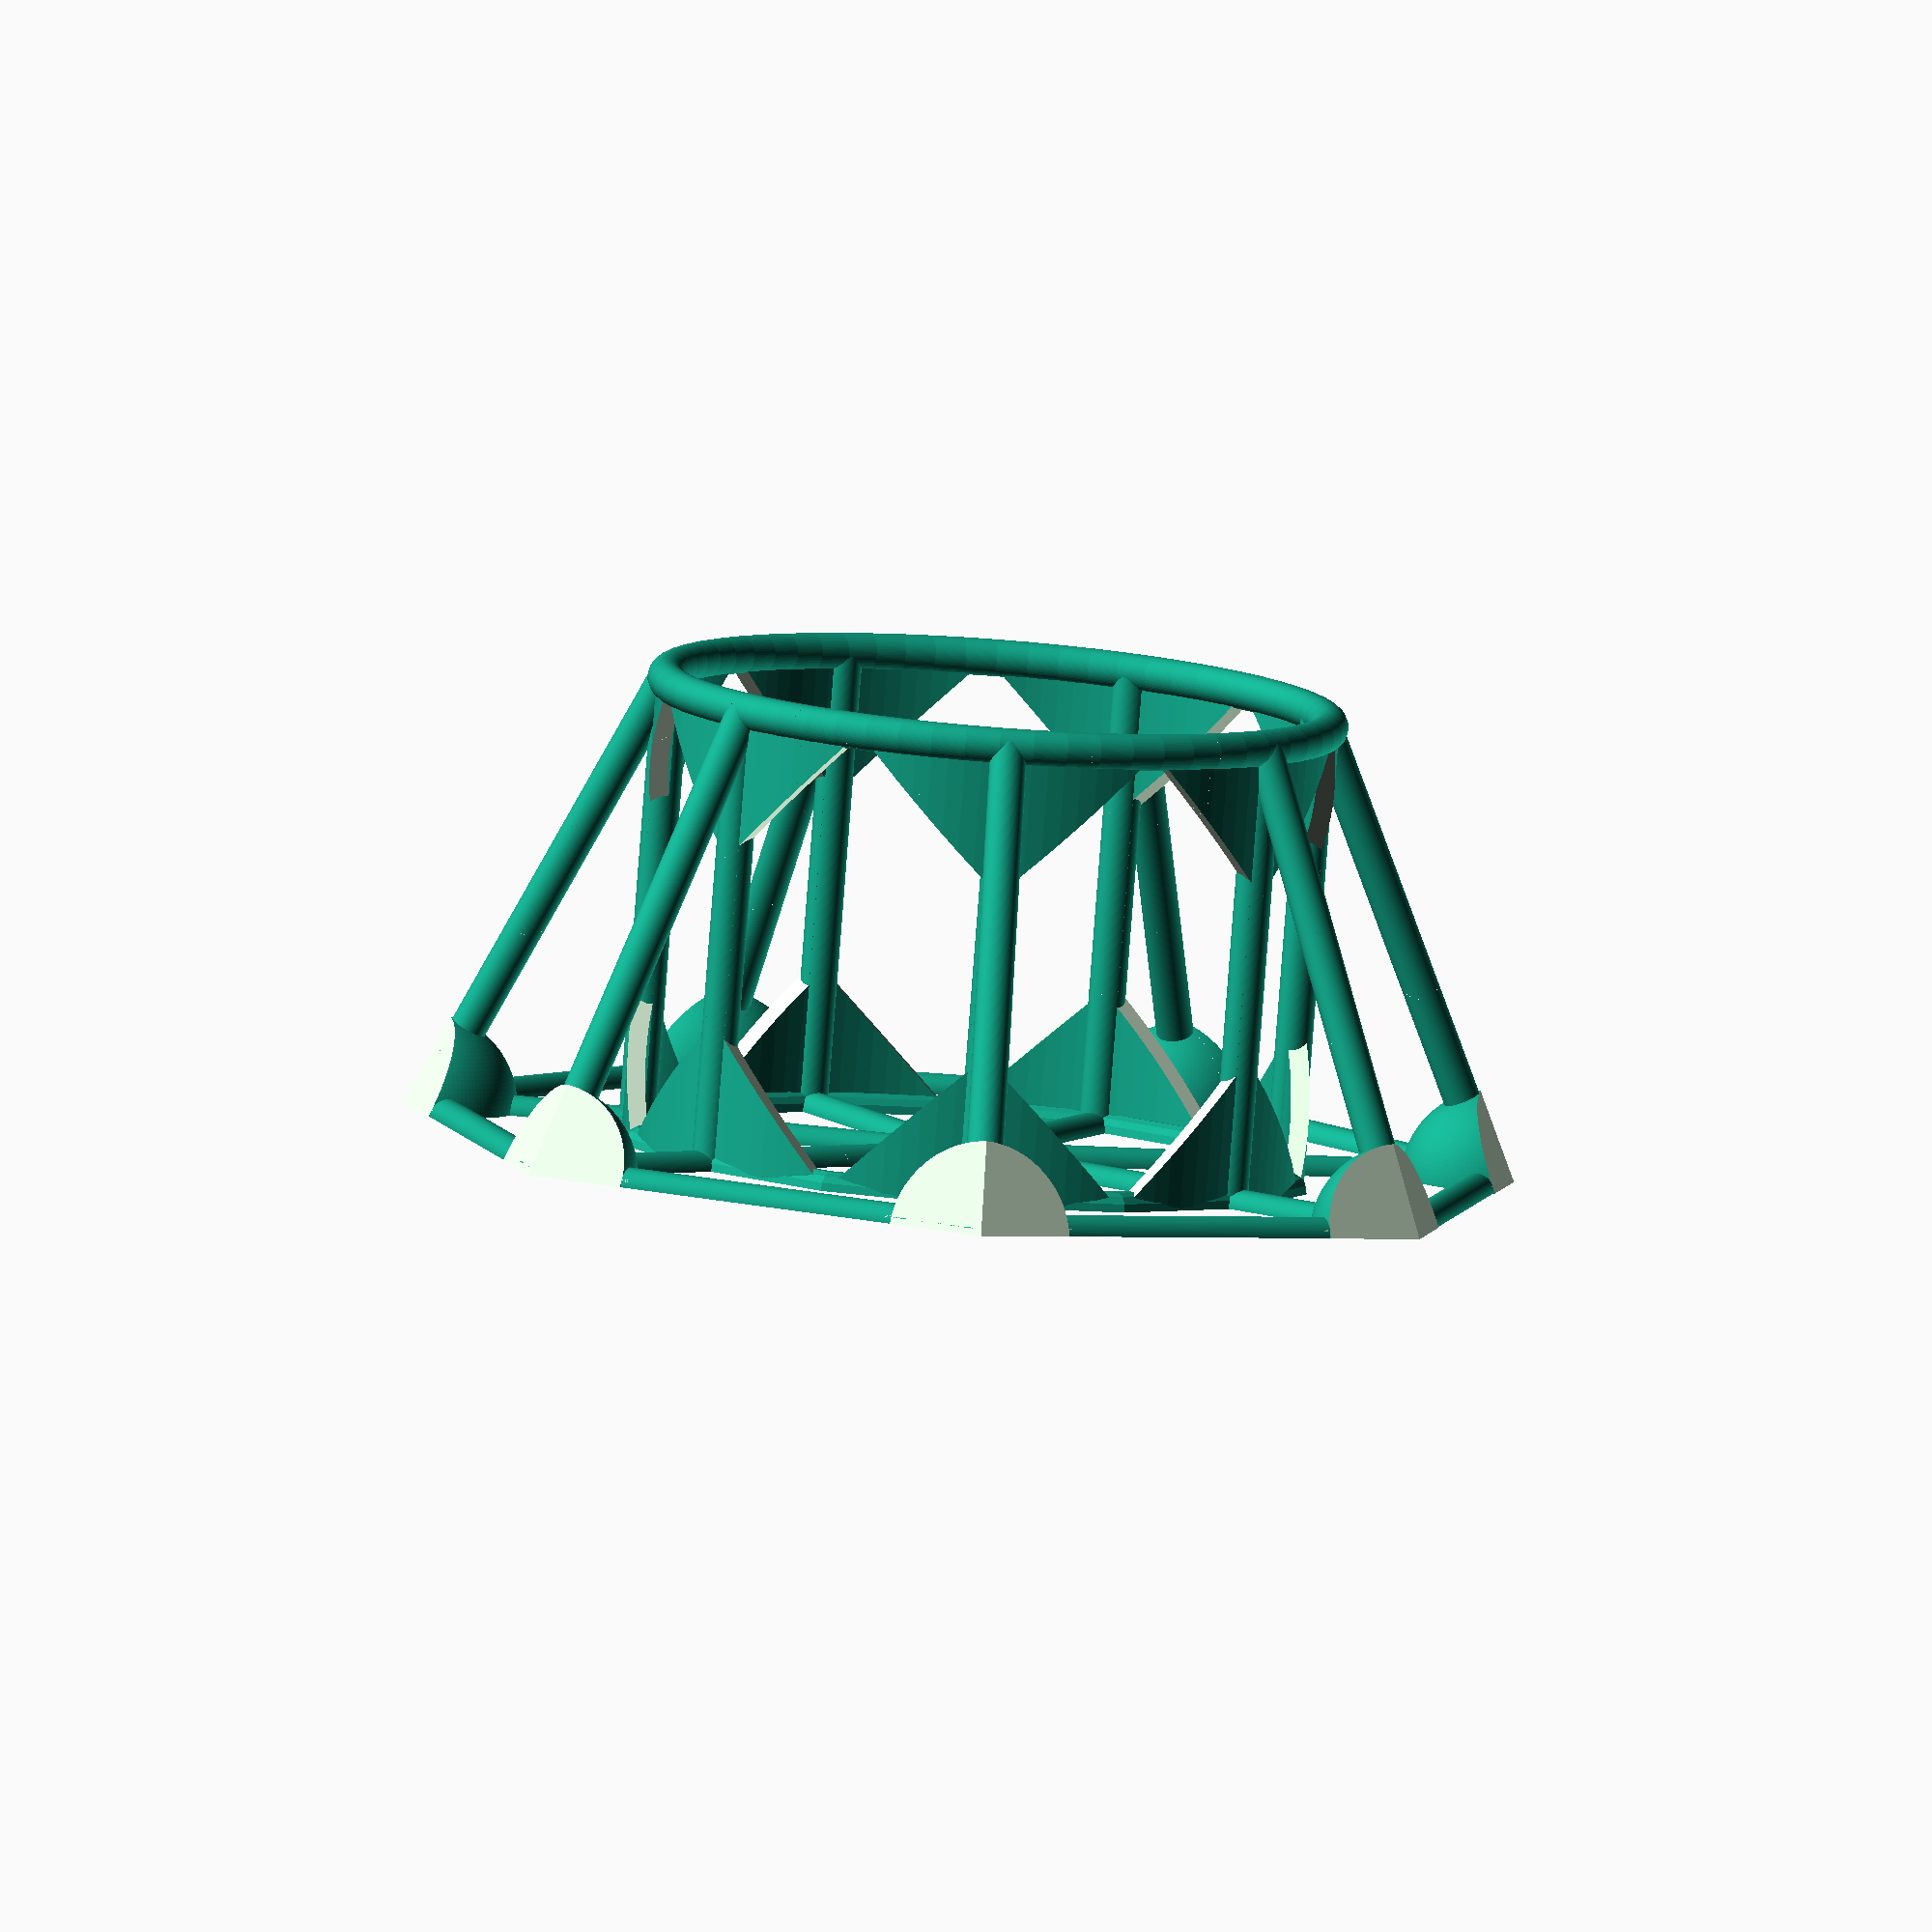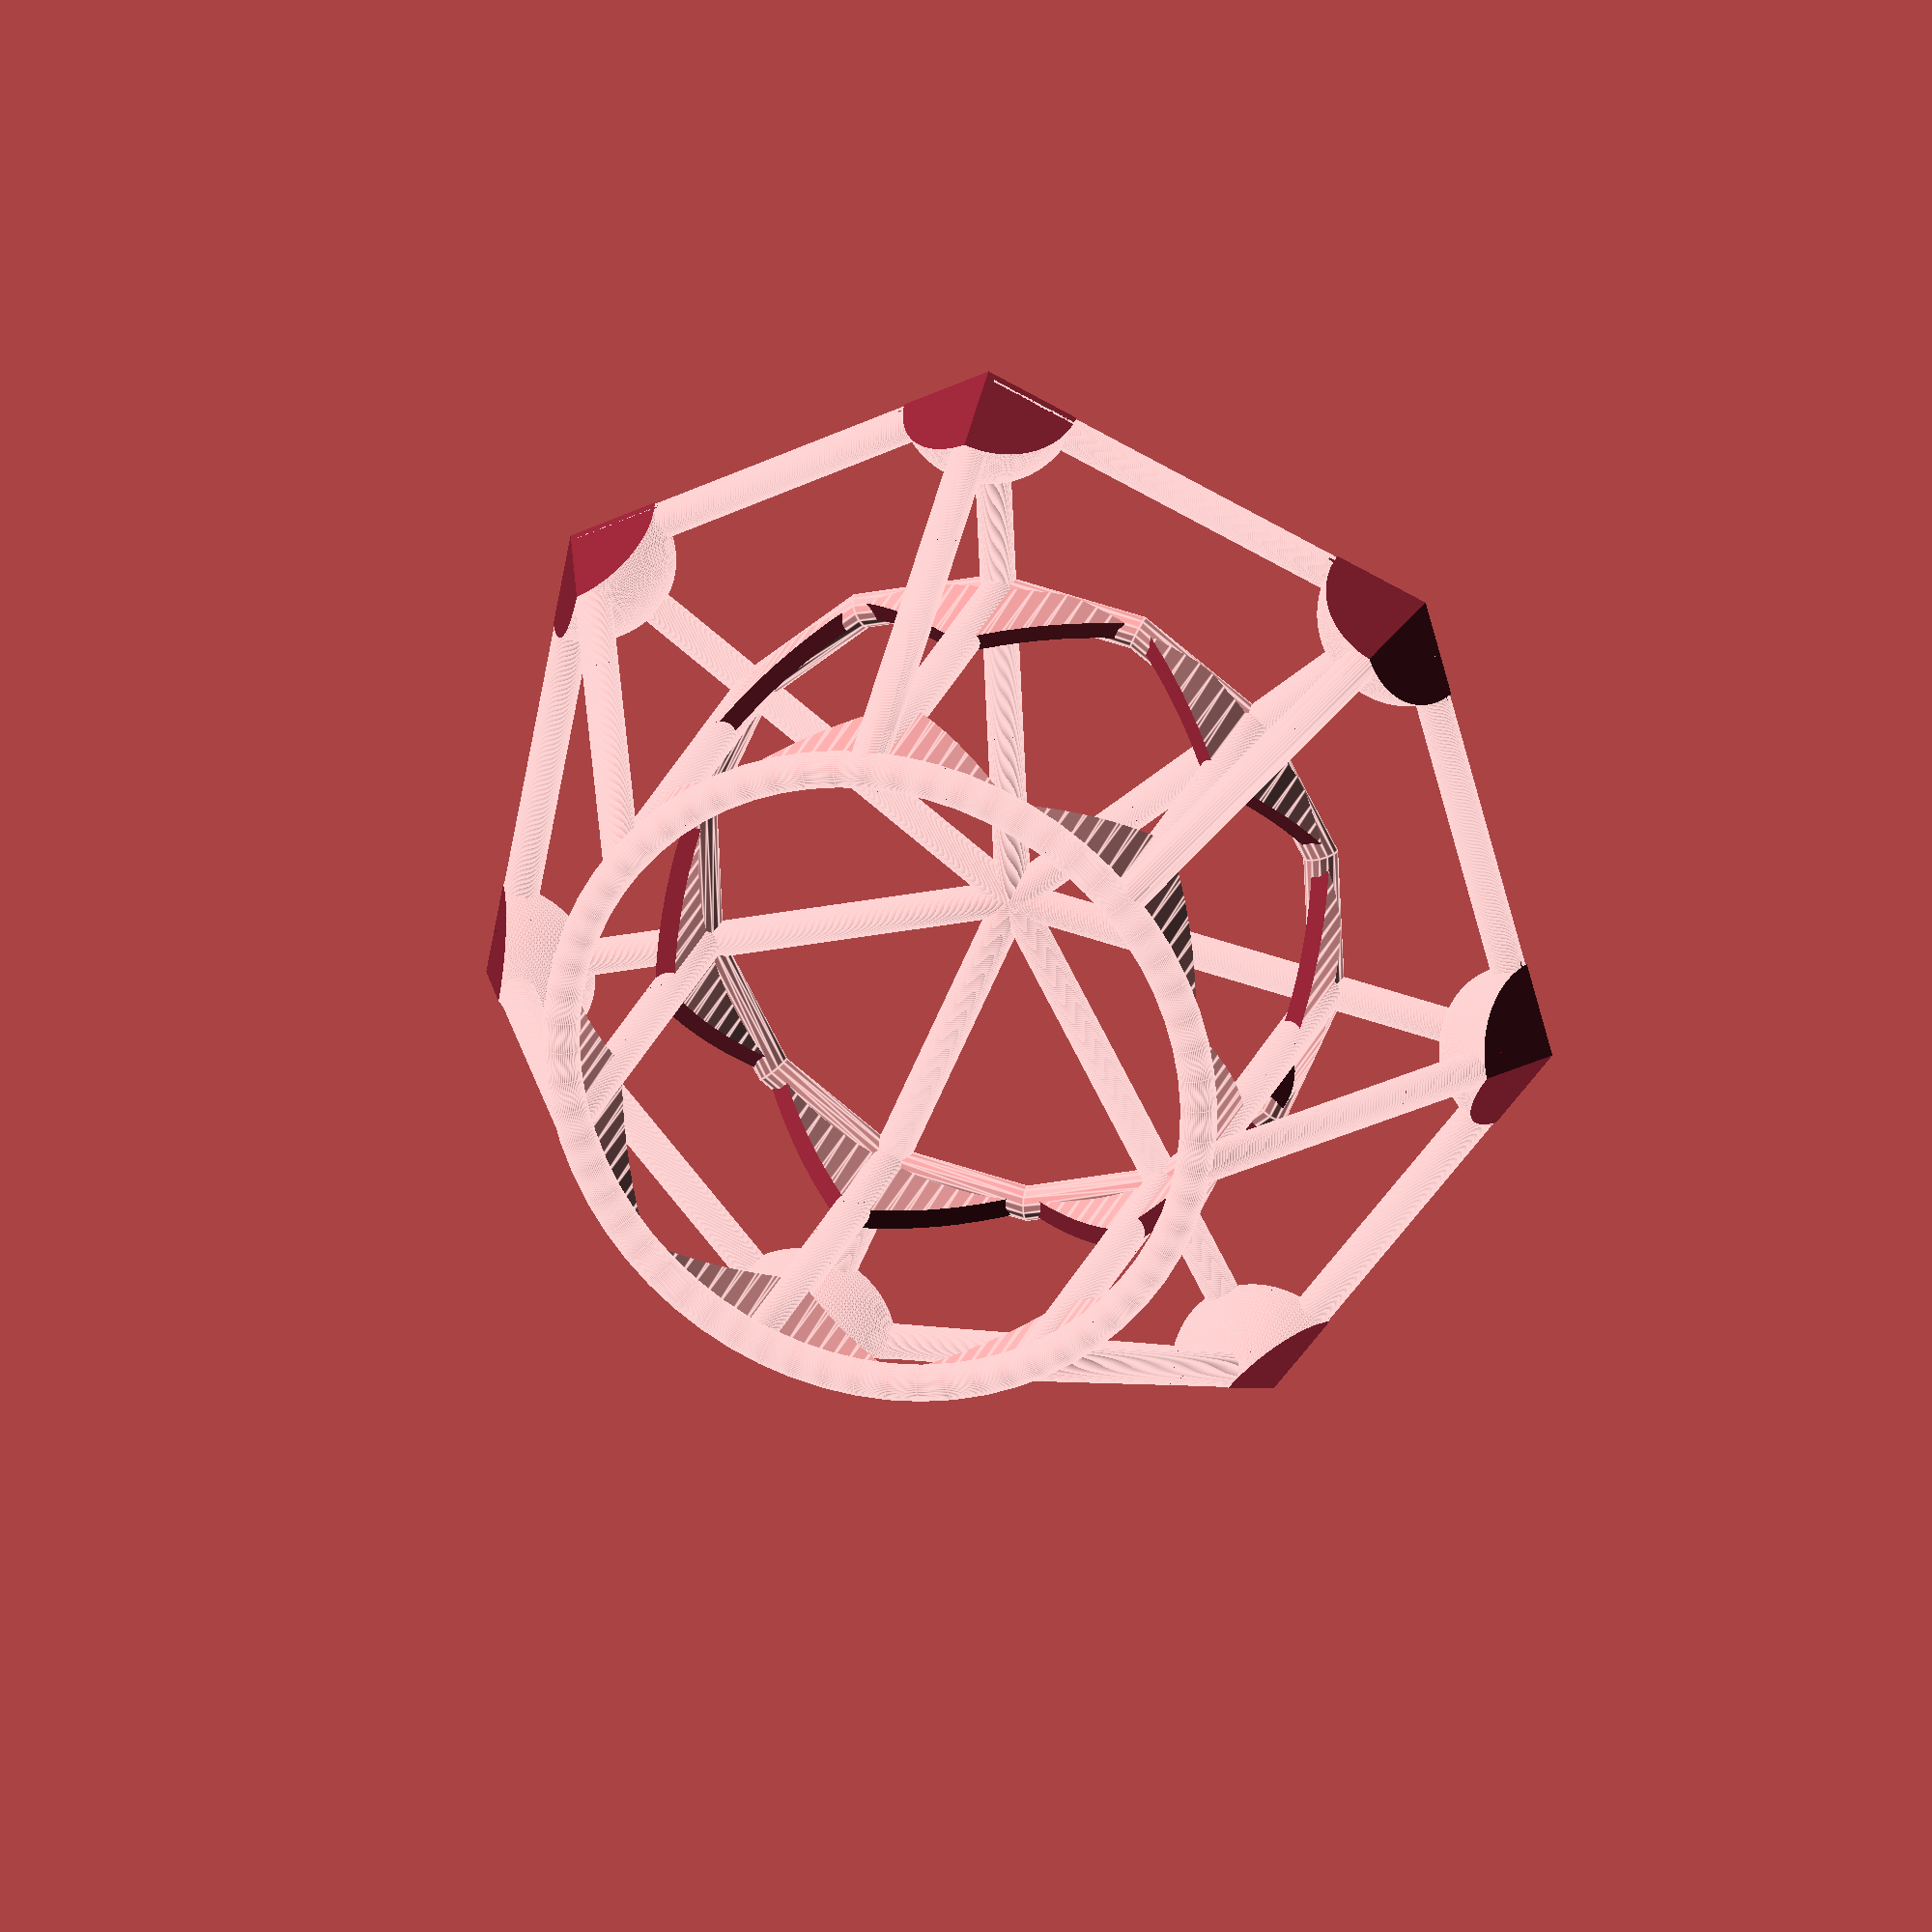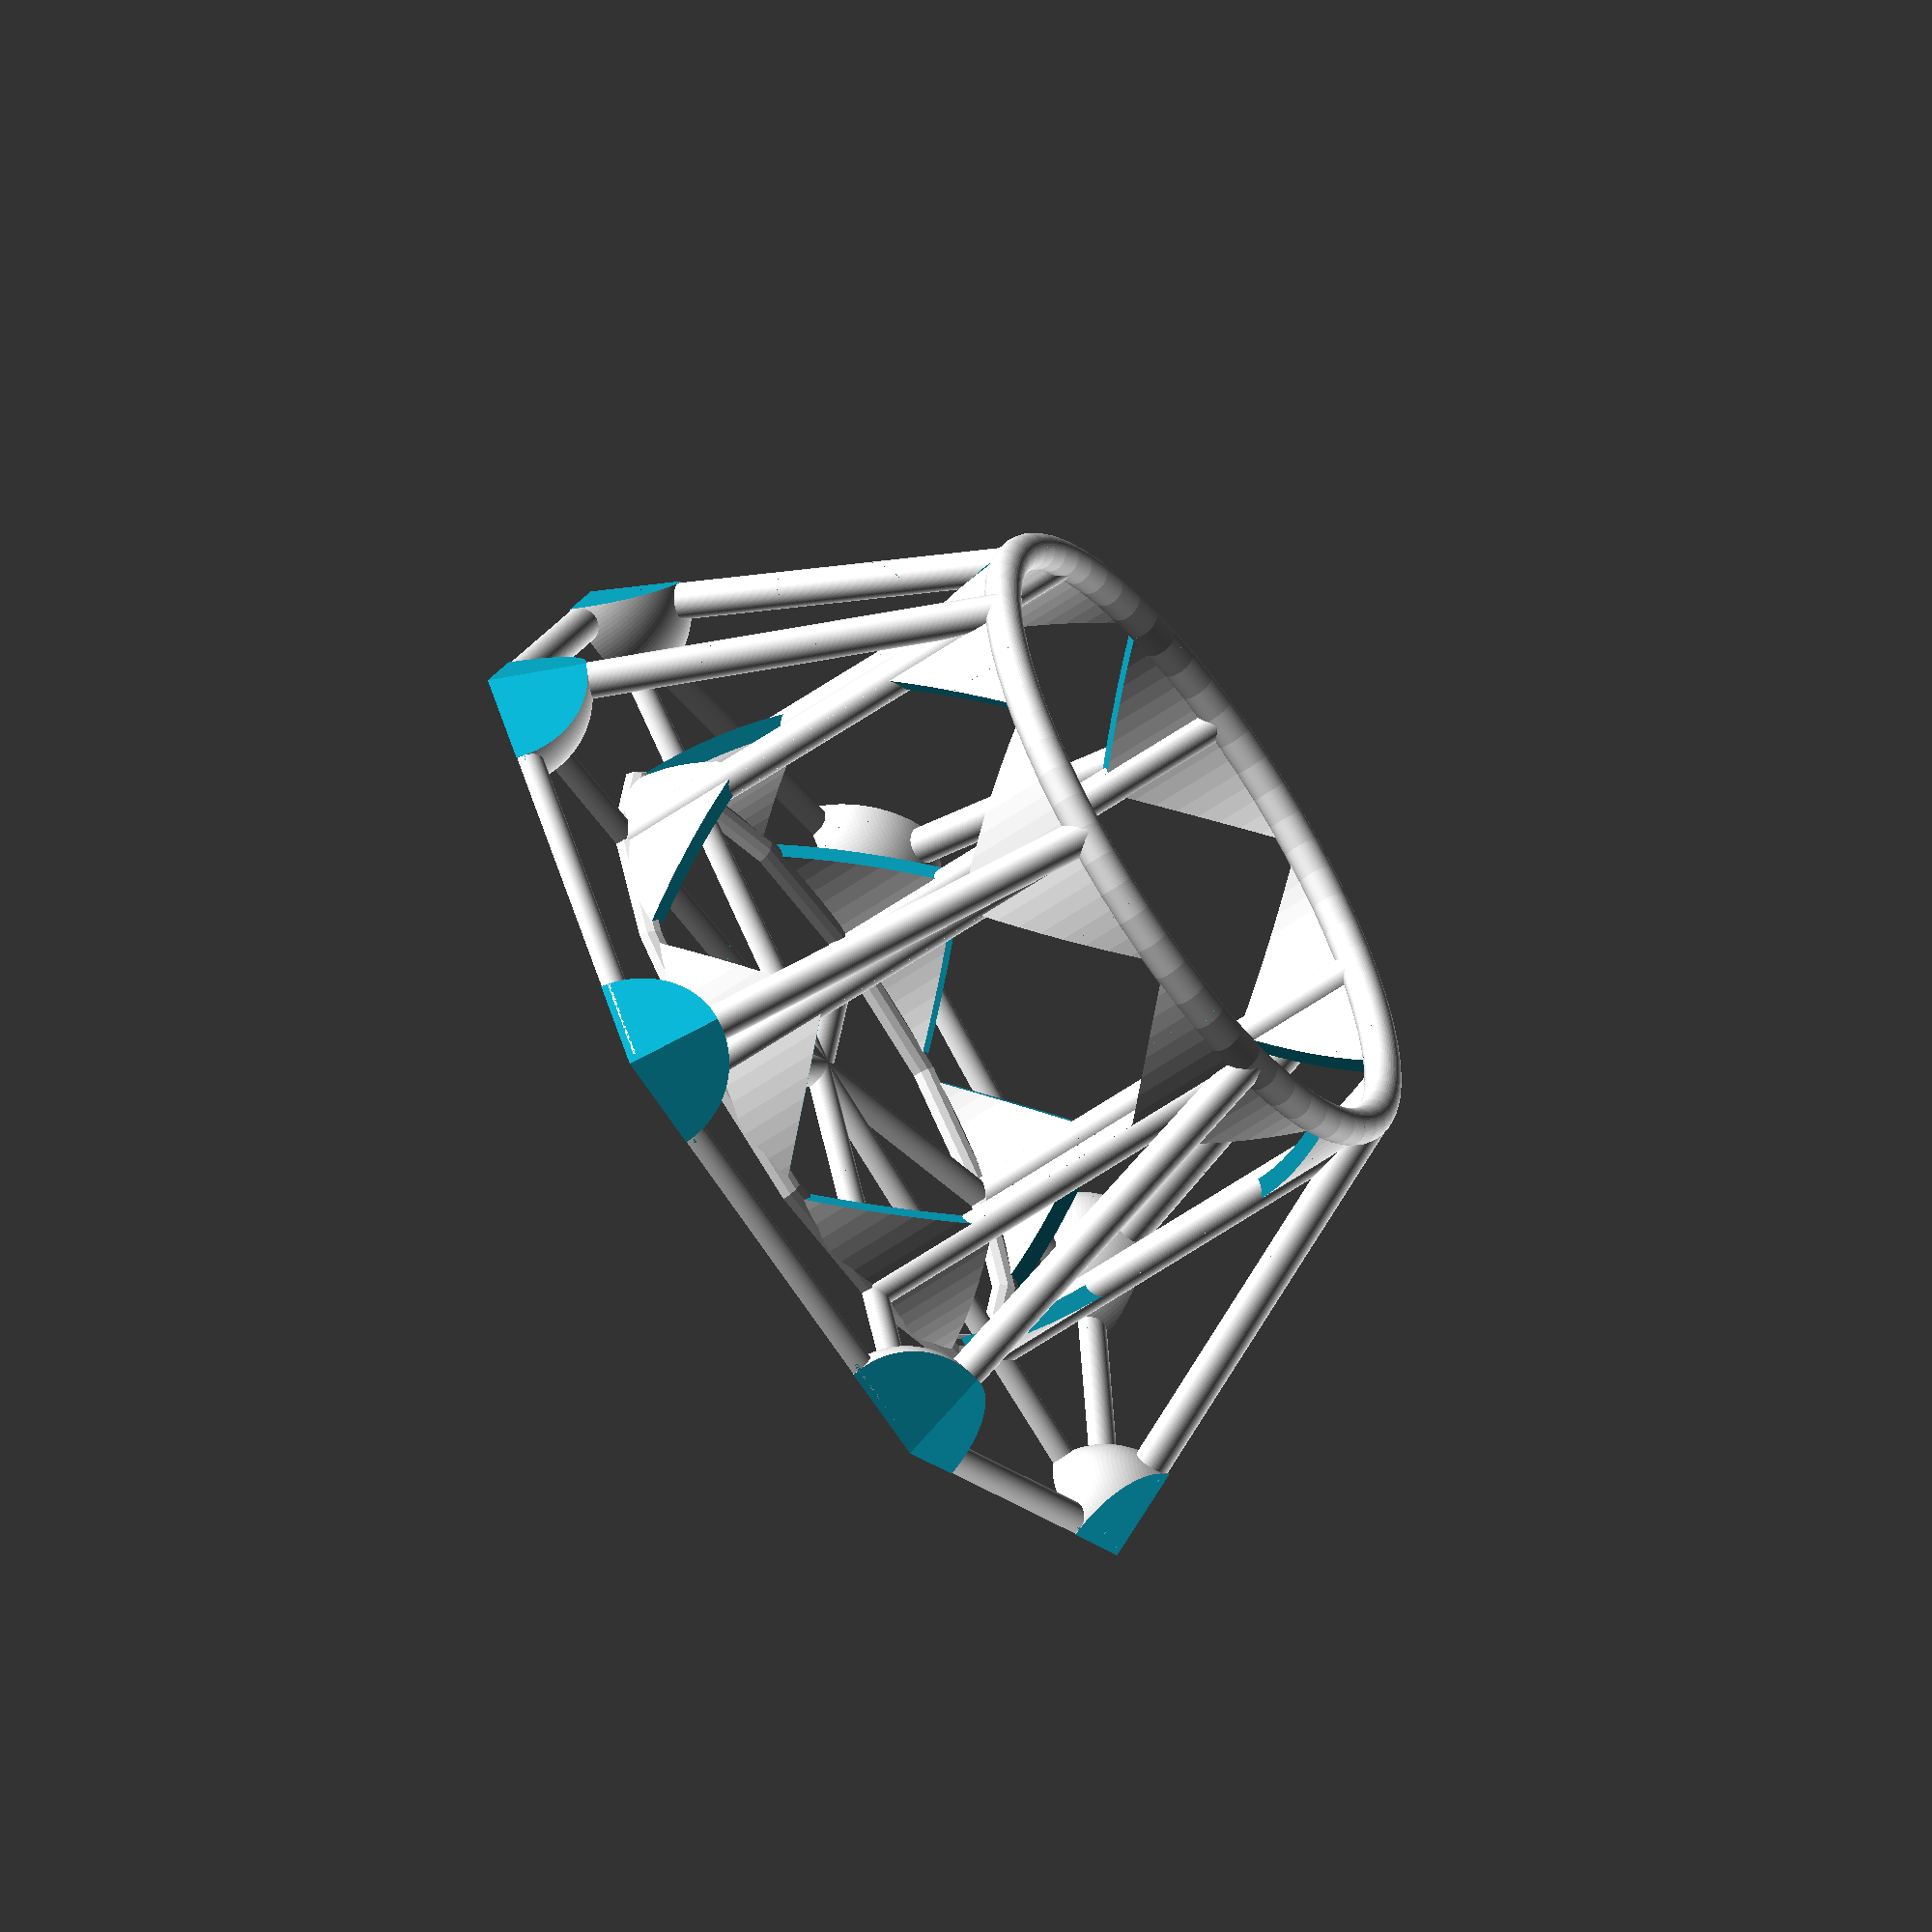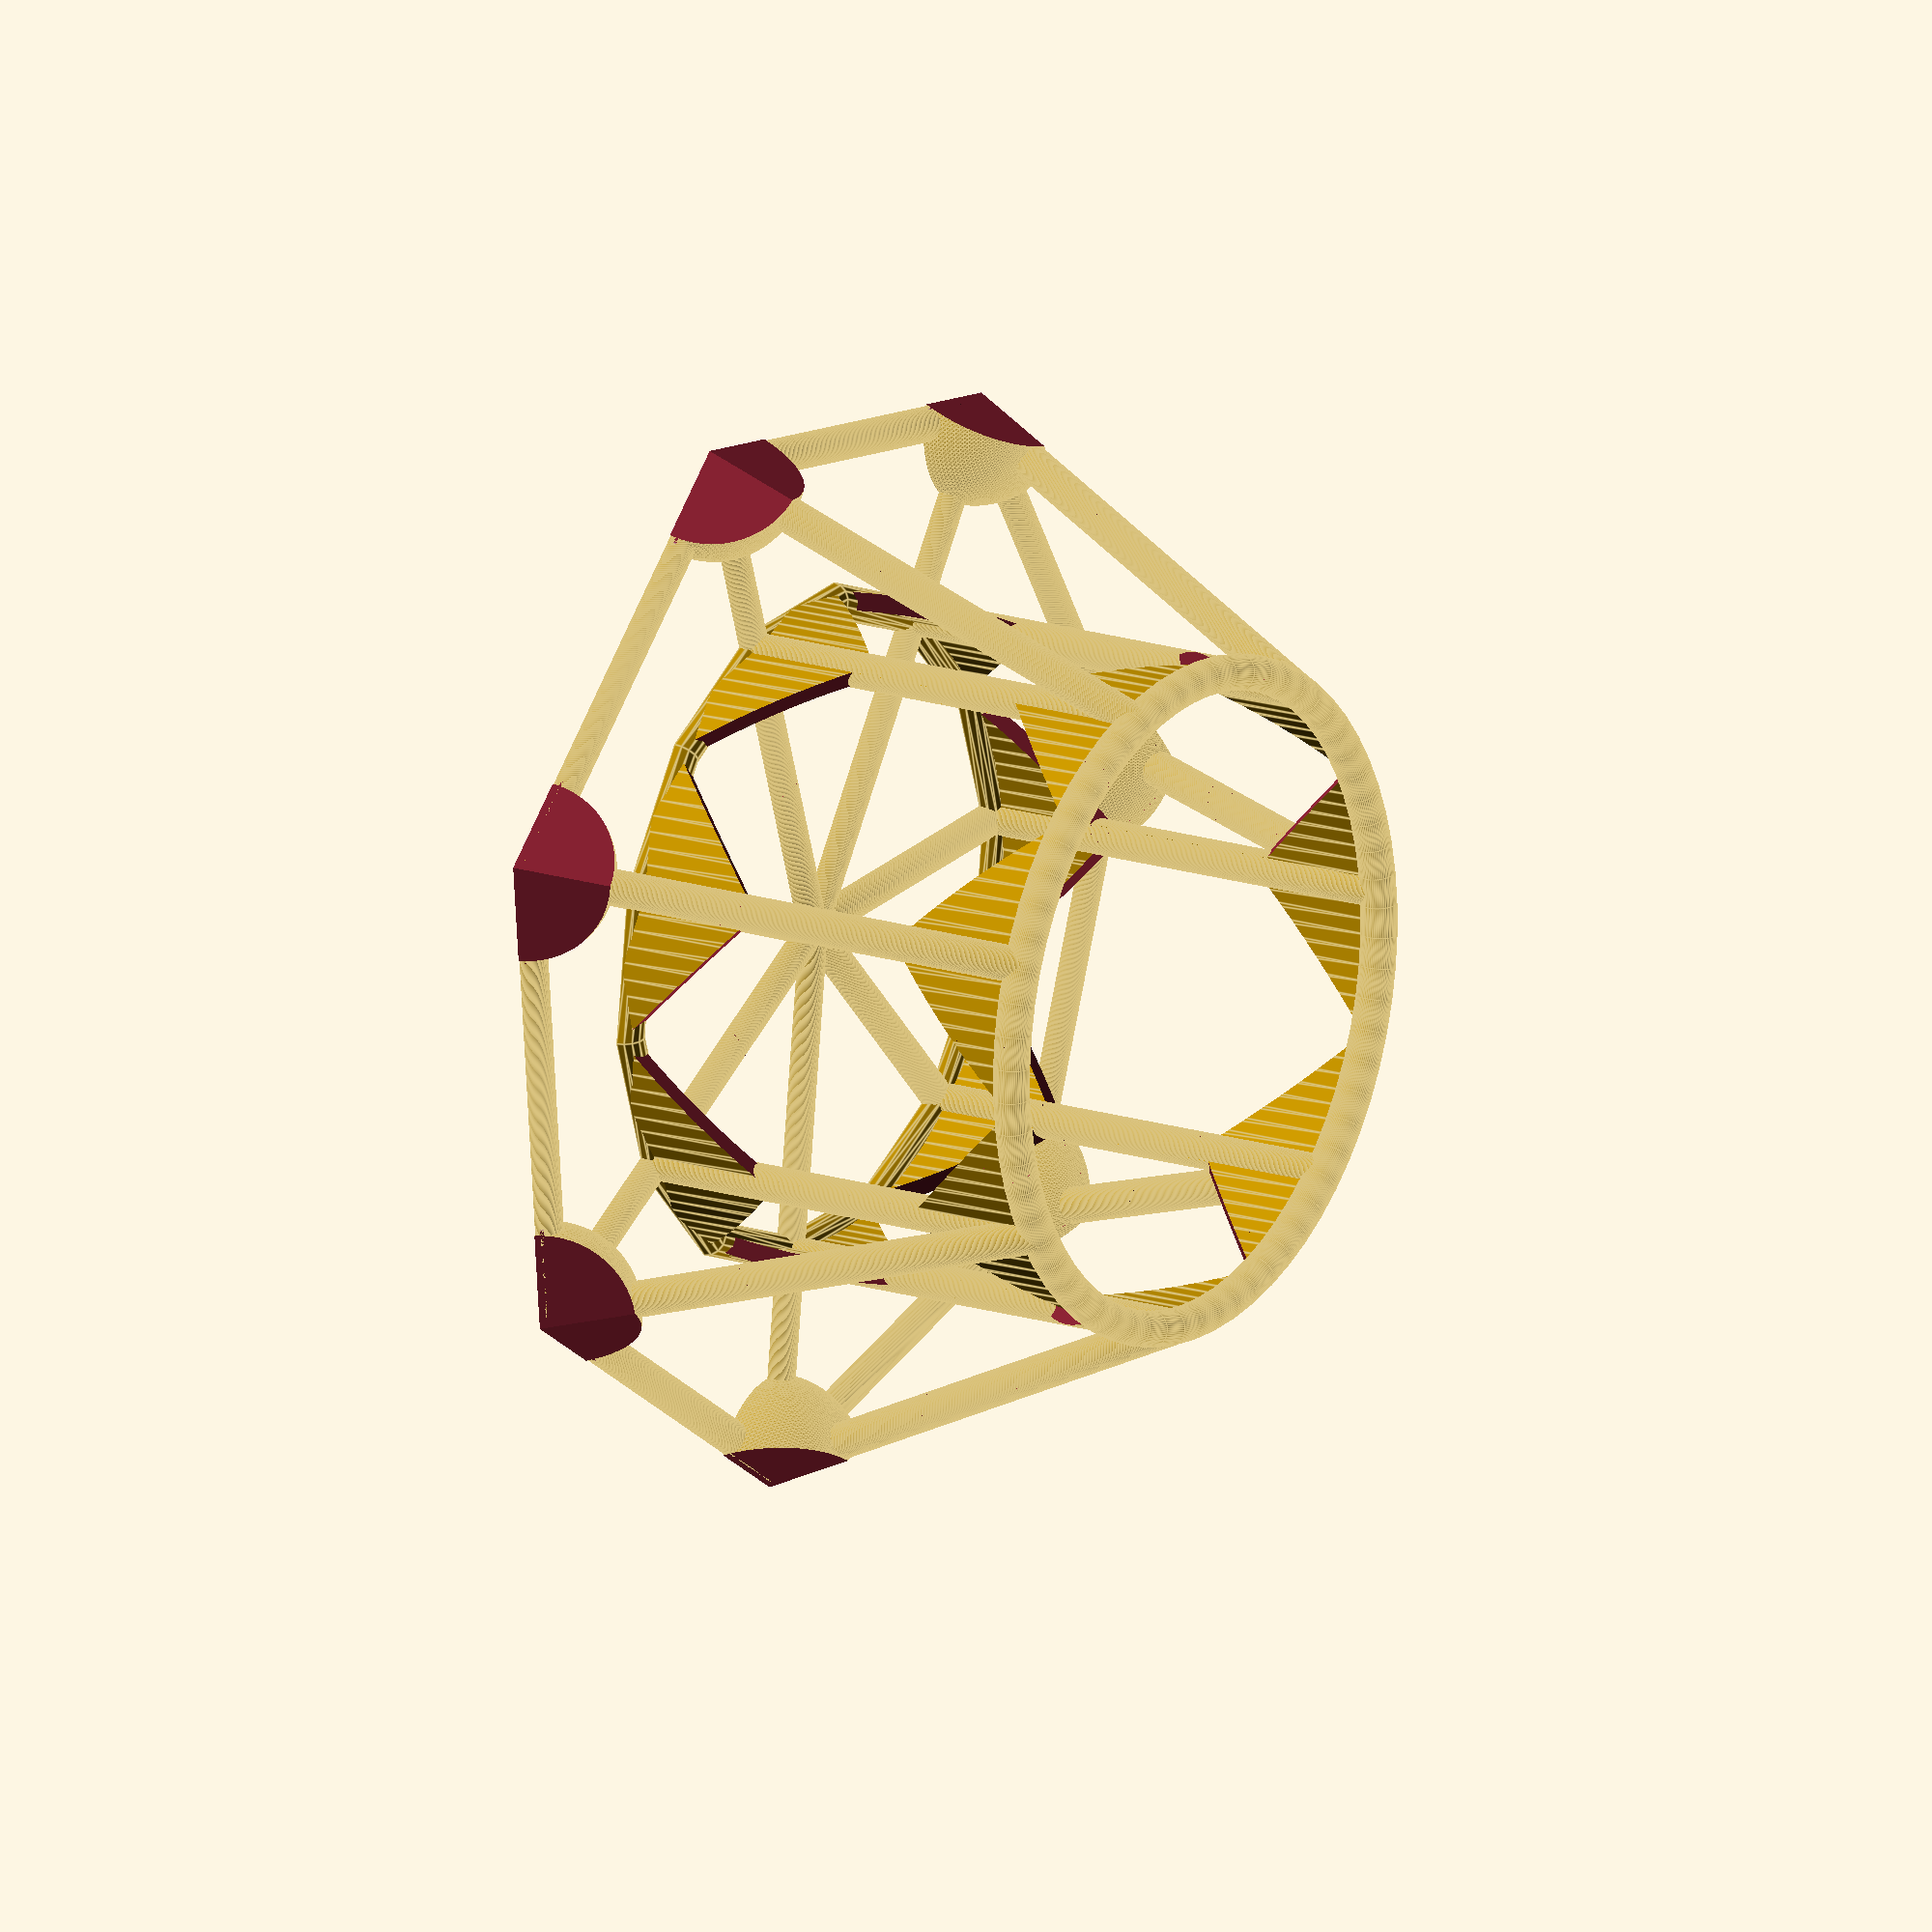
<openscad>
/* [Main] */
$fn = 128;

// How many sides in your polygon?
num_sides = 7; // [2:16]

// Make base a solid polygon instead of a web.
solid_base = 0; // [0:Web, 1:Solid]

// Diameter of the can, in mm.  68 works for a standard soda can in the US.
can_diam = 68; // [10:200]

// Height of the top ring, in mm.
ring_height = 50; // [10:200]

// Distance away from the can for the base of the stabilizer, in mm.
extra_rad = 25.4; // [10.0:0.2:100.0]

/* [Tweaks] */
// An aesthetic choice for the middle base ring (only if solid_base==false)
base_mid_ring_mult = 2; // [1:4]

// Diameter of the various rods, in mm.  Recommend 4 or higher for strength.
rod_diam = 4; // [2:20]

// Scaling factor for rods in the base layer.  Increase if you need more material in the base for adhesion (or just like the look better)
base_widening = 1.0; // [1.0:0.1:10.0]

// An additional scaling for the spheres inthe corners.
outer_sphere_widening = 5.0; // [1.0:0.1:10.0]

// Derived:
step = 360/num_sides;
can_rad = can_diam/2;
base_rad = can_rad + extra_rad;
base_diam = base_rad*2;
rod_rad = rod_diam/2;
base2can = (base_rad - can_rad) - rod_rad;
rod_height = sqrt(ring_height*ring_height + base2can*base2can);
vtheta = -atan2(base2can,ring_height);
htheta = 90 - (180-step)/2;
base_seg = 2*base_rad*sin(step/2);

module Torus(major,minor) {
    rotate_extrude(convexity=4) {
        translate([major,0,0]) {
            circle(minor);
        }
    }
}

module Bushing(outer,inner,height,center) {
    rotate_extrude(convexity=4) {
        translate([inner,center?-height/2:0,0]) {
            square([outer-inner,height]);
        }
    }
}

module piece() {
    kludge = rod_diam*base_widening*outer_sphere_widening + 1;

    difference() {
        union() {
            rotate([0,vtheta,0]) cylinder(d=rod_diam, h=rod_height);
                
            translate([-base2can,0,0])
            cylinder(d=rod_diam,h=ring_height);
            
            if(!solid_base) {
                rotate([-90,0,htheta])
                cylinder(r=rod_rad*base_widening, h=base_seg);
                
                rotate([-90,0,90])
                cylinder(r=rod_rad*base_widening, h=base_rad);
                
                sphere(r=rod_rad*base_widening*outer_sphere_widening);
            }
        }
        
                    
        rotate([0,vtheta*cos(htheta),htheta])
        translate([rod_rad*base_widening,-kludge/2,-ring_height/2])
        cube([kludge, kludge, ring_height]);
        
        rotate([0,vtheta*cos(htheta),-htheta])
        translate([rod_rad*base_widening,-kludge/2,-ring_height/2])
        cube([kludge, kludge, ring_height]);
    }
}

module inner_wings_top() {
    difference() {
        Bushing(outer=can_rad+rod_rad+rod_rad/2,
                inner=can_rad+rod_rad-rod_rad/2,
                height=ring_height);
        
        // minus angled wings so we're only printing what we have to:
        for (i=[0:num_sides]) {
            angle = step * i + step/2; // offset halfway between supports
            rotate([0,0,angle])
            translate([can_rad,0,-base_diam*sqrt(2)+ring_height])
            rotate([45,0,0])
            cube([can_rad,2*base_diam,2*base_diam],center=true);
        }
    }
}

module stabilizer() {
    // The main pieces:
    for (i = [0:num_sides]) {
        angle = step * i;
        
        translate([base_rad*cos(angle),base_rad*sin(angle),0])
        rotate([0,0,angle])
        piece();
    }
        
    
    // the ring at the top:
    translate([0,0,ring_height])
    Torus(major=can_rad+rod_rad,minor=rod_rad,$fn=64);
    
    // That's going to need some support to print...
    inner_wings_top();
    translate([0,0,ring_height]) rotate([180,0,0]) inner_wings_top();
    
    // the base:
    if(solid_base) {
        cylinder(d=base_diam+rod_diam,
                 h=rod_diam,
                 $fn=num_sides);
    } else {
        // Option 1:
        //translate([0,0,rod_rad])
        //Torus(major=can_rad+rod_rad,minor=rod_rad);
        
        // Option 2:
        Torus(major=can_rad+rod_rad,
              minor=rod_rad*base_widening,
              $fn = num_sides*base_mid_ring_mult);
    }
}

// A can, for reference:
//translate([0,0,rod_rad*base_widening]) 
//%cylinder(d=can_diam-1, h=110);
//%Bushing(outer=(can_diam-1)/2, inner=20, height=110);

//scale([0.25,0.25,0.25])
difference() {
    stabilizer();
    
    // Trim off bits of the tilted vertical rods that
    // poke through the base:
    translate([-base_diam,-base_diam,-2*ring_height])
    cube([2*base_diam,2*base_diam,2*ring_height]);
}

</openscad>
<views>
elev=82.4 azim=191.0 roll=355.6 proj=o view=wireframe
elev=156.1 azim=138.8 roll=163.2 proj=o view=edges
elev=241.7 azim=355.6 roll=235.2 proj=o view=wireframe
elev=343.2 azim=148.7 roll=303.5 proj=o view=edges
</views>
